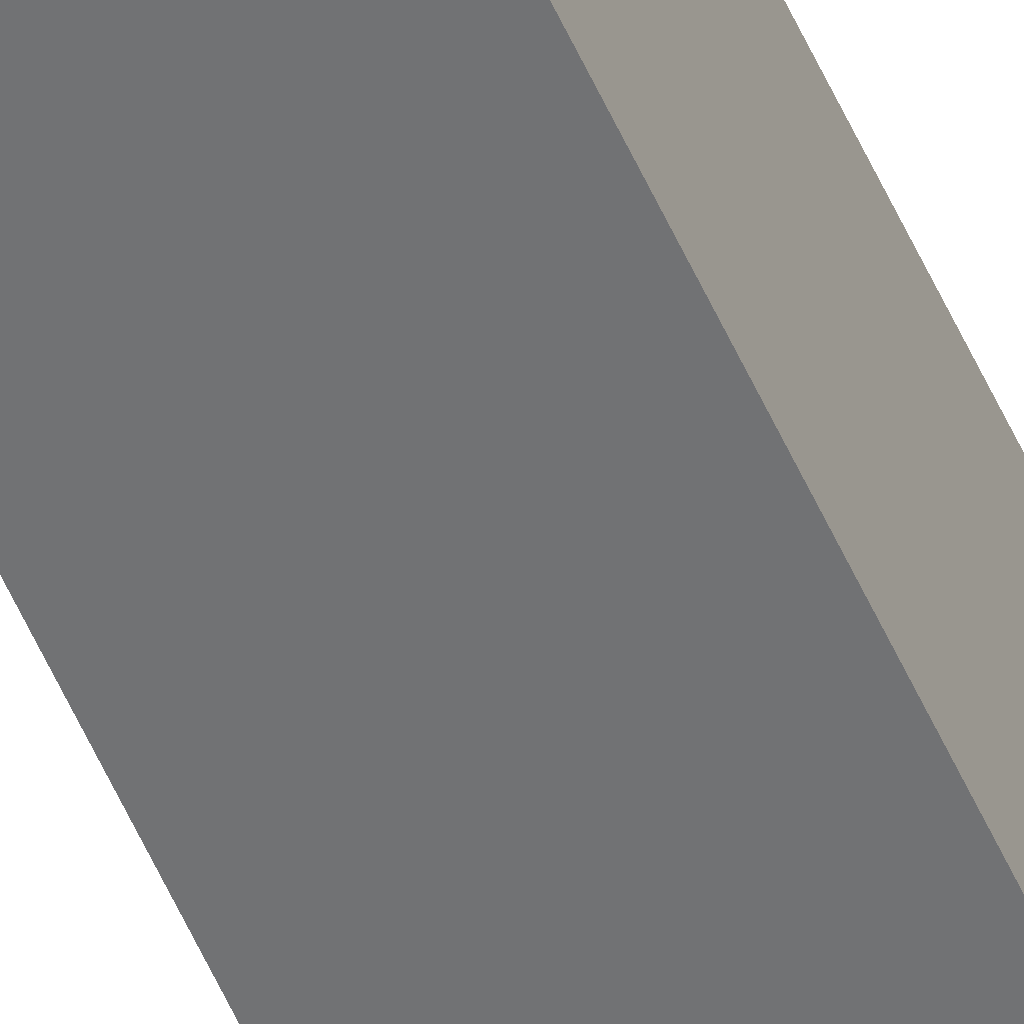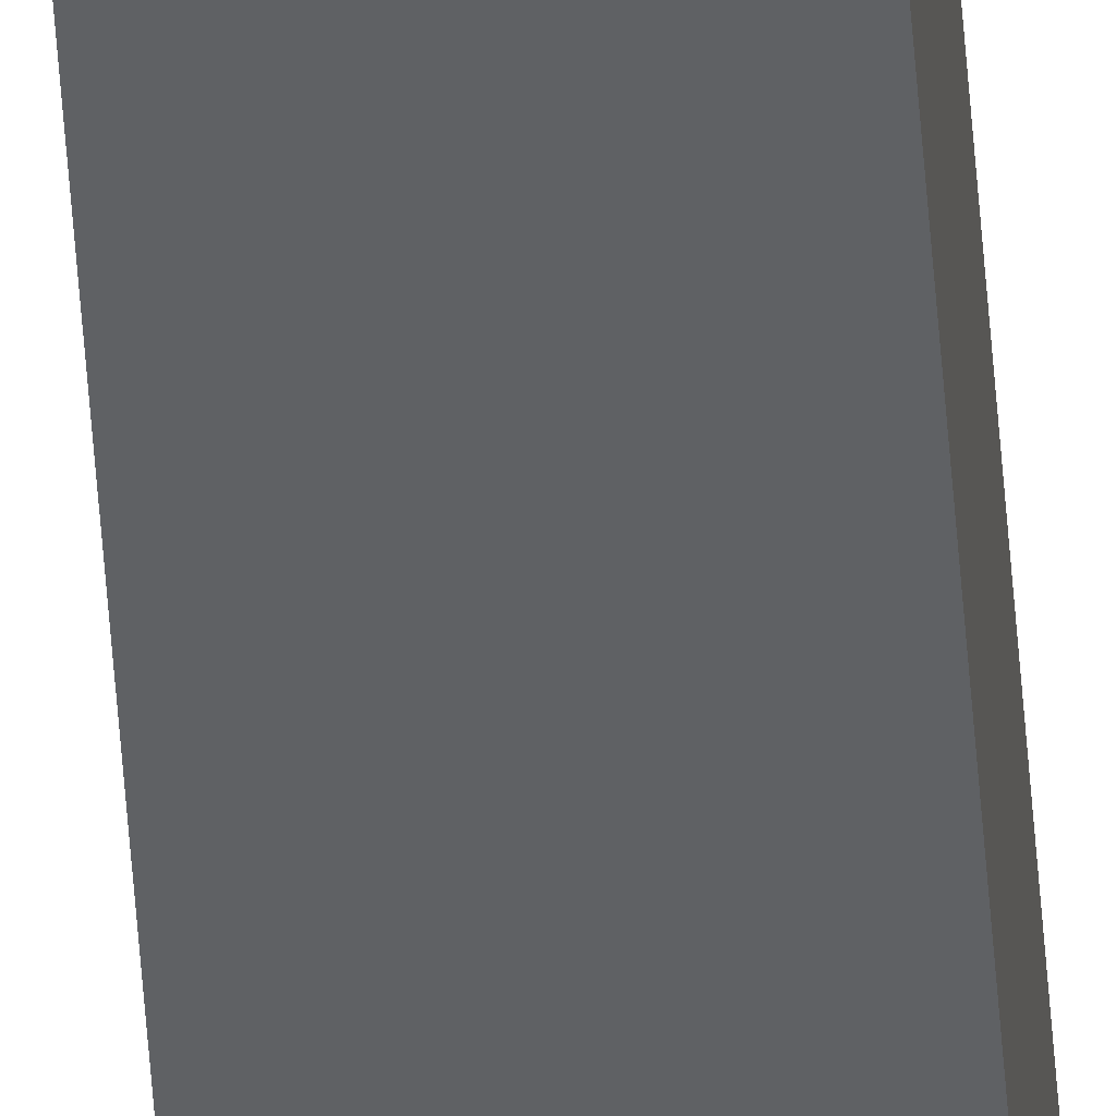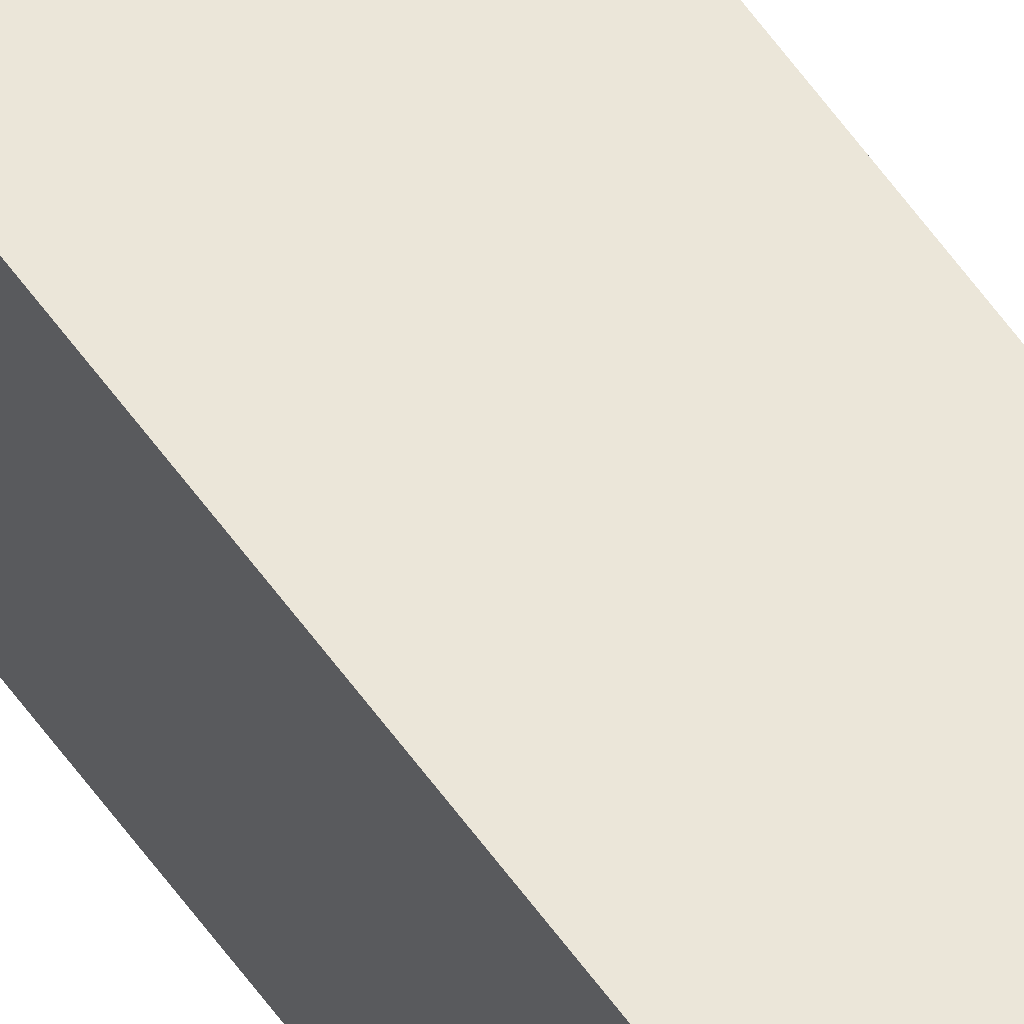
<metadata>
{"format":"obj","ext":"obj","renderer":"f3d","projection":"perspective","resolution":1024,"background":"white","views":[{"elev":-55.4,"azim":23.6,"up":"+Y"},{"elev":-46.0,"azim":3.7,"up":"+Y"},{"elev":57.2,"azim":145.4,"up":"+Y"}]}
</metadata>
<code>
o Cube
v -0.1307 -0.1307 48.55
v -0.1307 -0.1307 3.978
v 0.1307 -0.1307 3.978
v 0.1307 -0.1307 48.55
v -0.1307 0.1307 48.55
v -0.1307 0.1307 3.978
v 0.1307 0.1307 3.978
v 0.1307 0.1307 48.55
f 1 2 3 4
f 5 8 7 6
f 1 5 6 2
f 2 6 7 3
f 3 7 8 4
f 5 1 4 8

</code>
